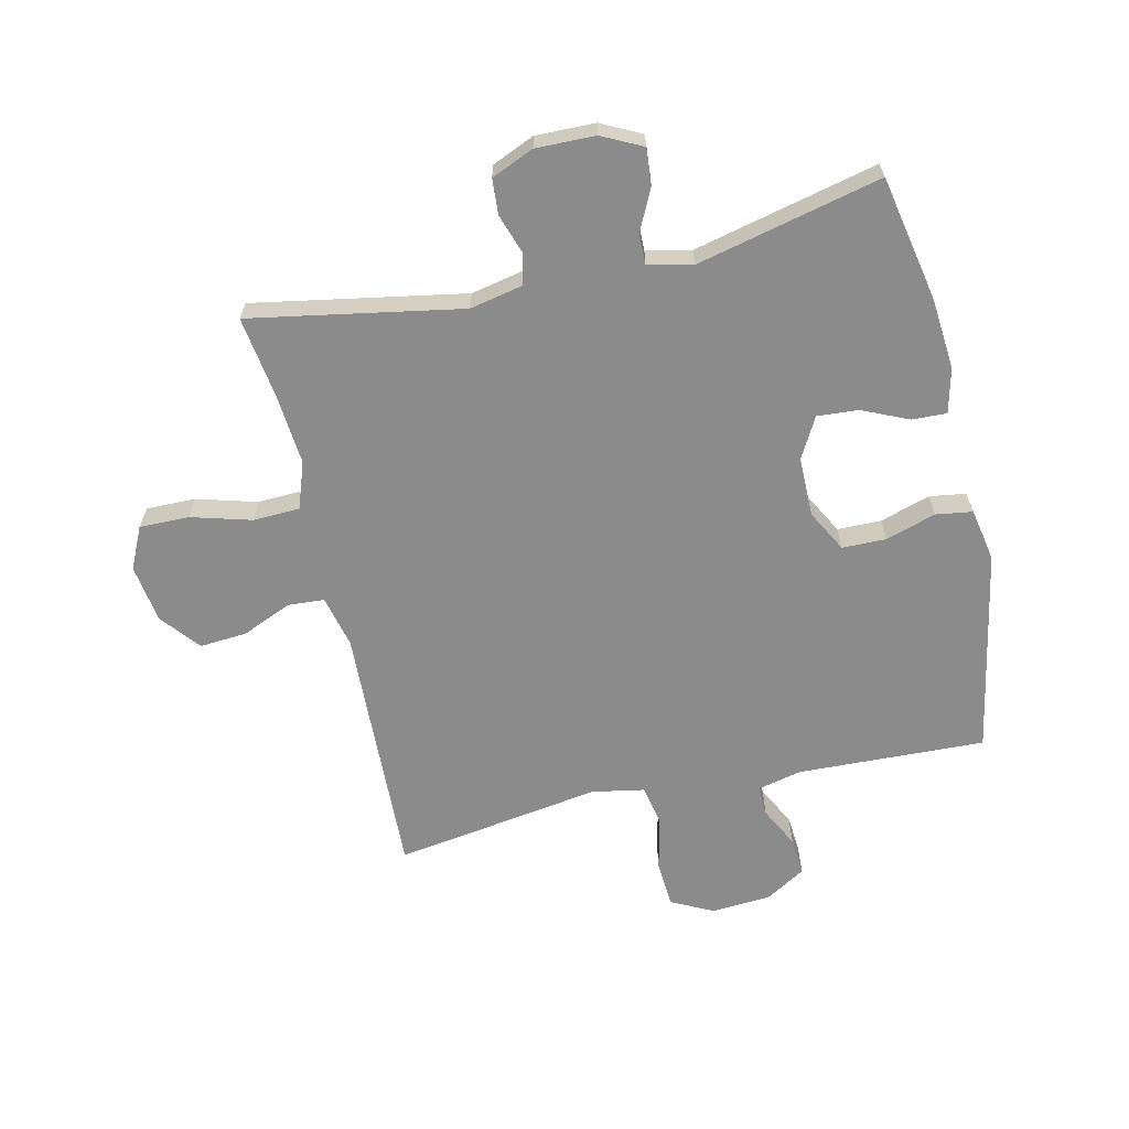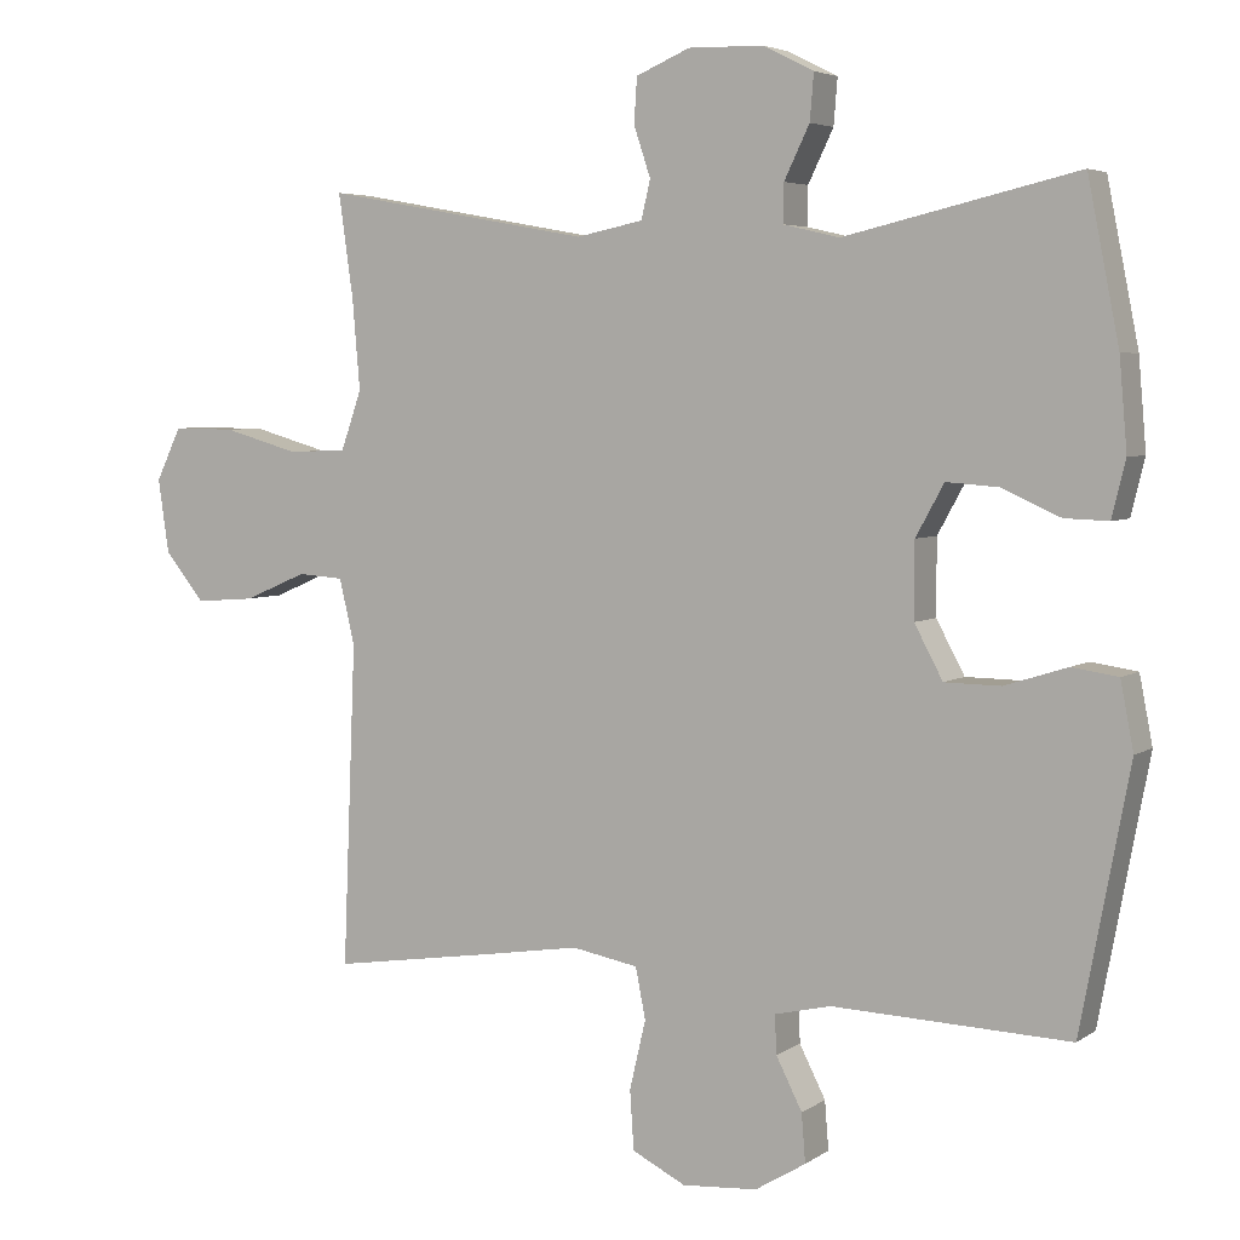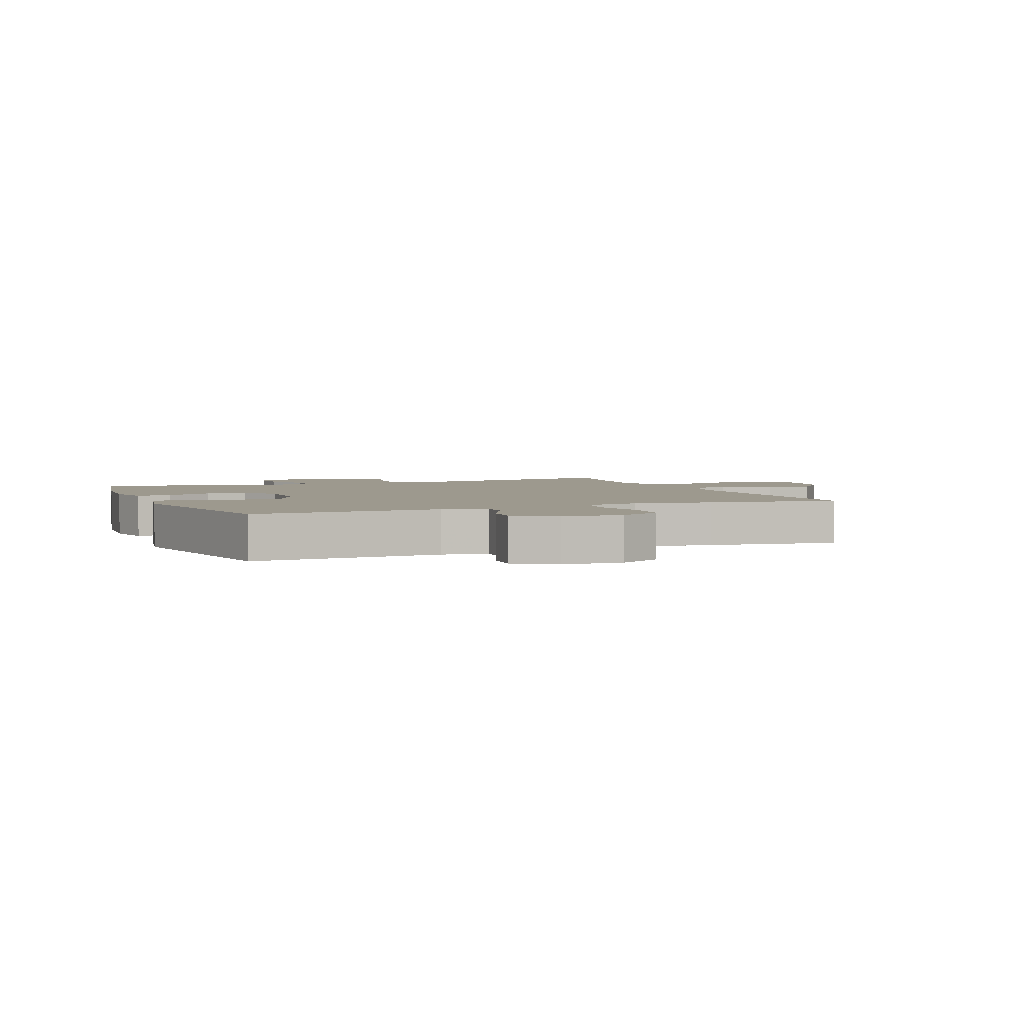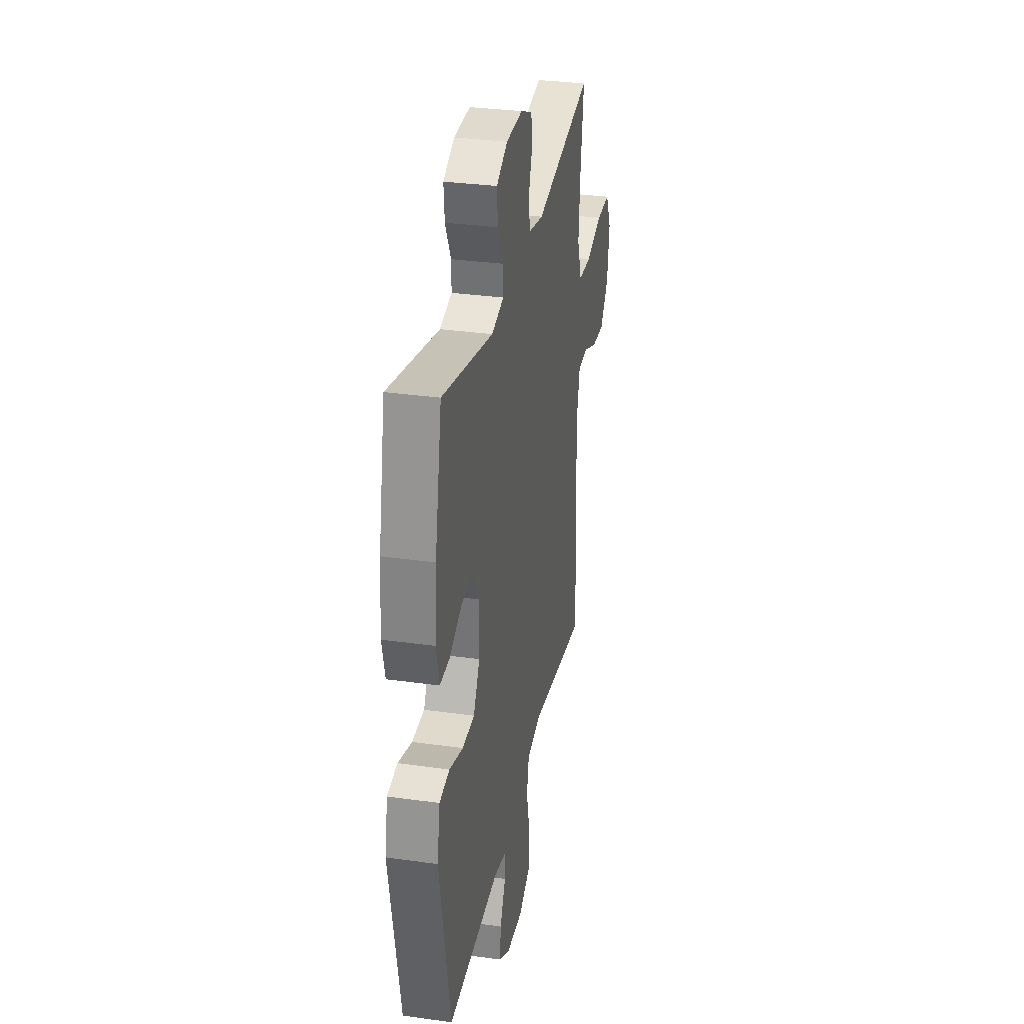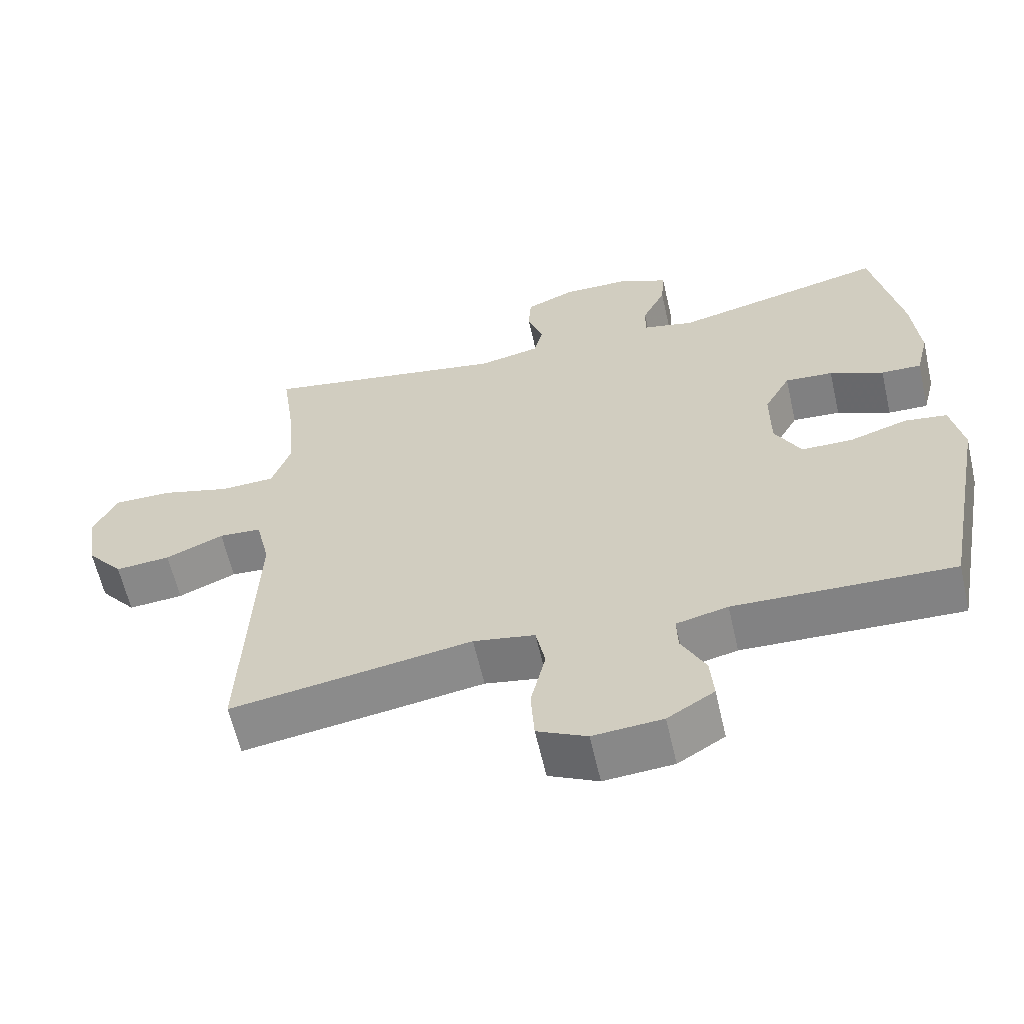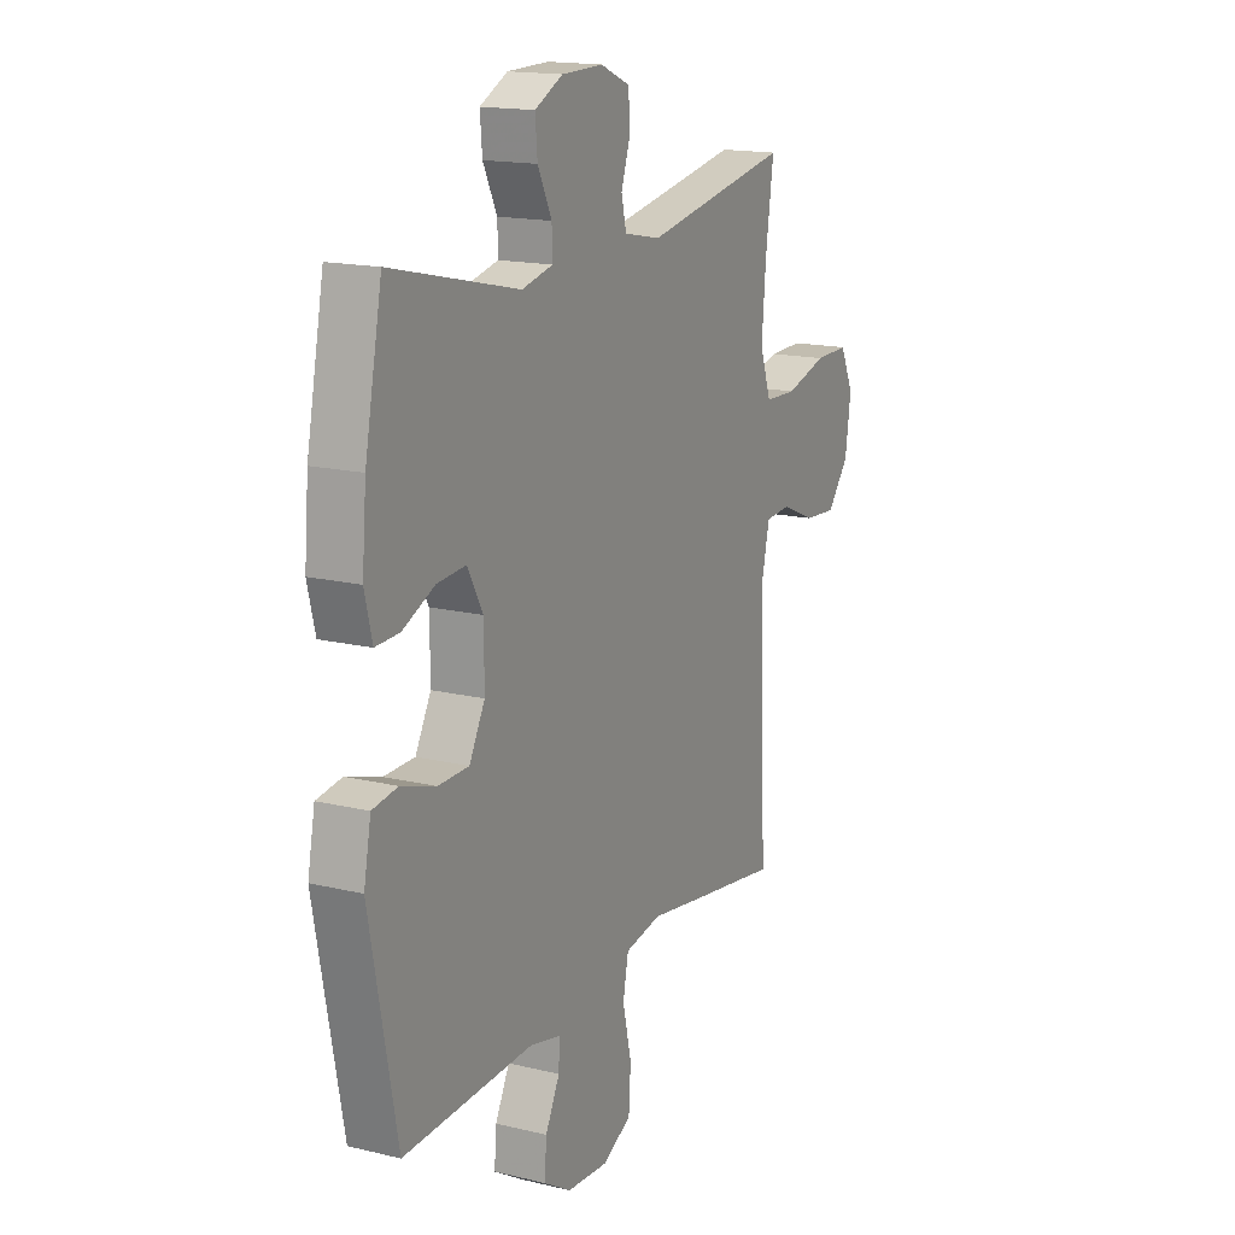
<metadata>
{"format":"obj","ext":"obj","renderer":"f3d","projection":"perspective","resolution":1024,"background":"white","views":[{"elev":-63.9,"azim":12.9,"up":"+Y"},{"elev":4.7,"azim":27.6,"up":"+Z"},{"elev":3.3,"azim":157.7,"up":"+Y"},{"elev":31.8,"azim":101.2,"up":"+Z"},{"elev":-61.5,"azim":12.9,"up":"+Z"},{"elev":16.2,"azim":116.4,"up":"+Z"}]}
</metadata>
<code>
v 0.5 0.07 0.5
v 0.541 0.07 0.293
v 0.551 0.07 0.176
v 0.533 0.07 0.103
v 0.476 0.07 0.105
v 0.4 0.07 0.139
v 0.332 0.07 0.144
v 0.295 0.07 0.077
v 0.295 0.07 -0.021
v 0.332 0.07 -0.09
v 0.405 0.07 -0.091
v 0.487 0.07 -0.065
v 0.547 0.07 -0.074
v 0.564 0.07 -0.162
v 0.5 0.07 -0.5
v 0.191 0.07 -0.488
v 0.118 0.07 -0.505
v 0.12 0.07 -0.555
v 0.154 0.07 -0.622
v 0.159 0.07 -0.685
v 0.093 0.07 -0.725
v -0.005 0.07 -0.732
v -0.075 0.07 -0.697
v -0.08 0.07 -0.62
v -0.059 0.07 -0.53
v -0.072 0.07 -0.464
v -0.159 0.07 -0.448
v -0.287 0.07 -0.468
v -0.5 0.07 -0.5
v -0.483 0.07 -0.081
v -0.503 0.07 0.005
v -0.563 0.07 0.009
v -0.645 0.07 -0.026
v -0.723 0.07 -0.032
v -0.775 0.07 0.032
v -0.789 0.07 0.128
v -0.756 0.07 0.197
v -0.674 0.07 0.196
v -0.575 0.07 0.168
v -0.498 0.07 0.171
v -0.471 0.07 0.248
v -0.481 0.07 0.366
v -0.5 0.07 0.5
v -0.152 0.07 0.437
v -0.065 0.07 0.455
v -0.053 0.07 0.505
v -0.075 0.07 0.571
v -0.071 0.07 0.629
v -0.001 0.07 0.659
v 0.097 0.07 0.657
v 0.163 0.07 0.624
v 0.158 0.07 0.564
v 0.125 0.07 0.496
v 0.124 0.07 0.446
v 0.197 0.07 0.429
v 0.5 0 0.5
v 0.541 0 0.293
v 0.551 0 0.176
v 0.533 0 0.103
v 0.476 0 0.105
v 0.4 0 0.139
v 0.332 0 0.144
v 0.295 0 0.077
v 0.295 0 -0.021
v 0.332 0 -0.09
v 0.405 0 -0.091
v 0.487 0 -0.065
v 0.547 0 -0.074
v 0.564 0 -0.162
v 0.5 0 -0.5
v 0.191 0 -0.488
v 0.118 0 -0.505
v 0.12 0 -0.555
v 0.154 0 -0.622
v 0.159 0 -0.685
v 0.093 0 -0.725
v -0.005 0 -0.732
v -0.075 0 -0.697
v -0.08 0 -0.62
v -0.059 0 -0.53
v -0.072 0 -0.464
v -0.159 0 -0.448
v -0.287 0 -0.468
v -0.5 0 -0.5
v -0.483 0 -0.081
v -0.503 0 0.005
v -0.563 0 0.009
v -0.645 0 -0.026
v -0.723 0 -0.032
v -0.775 0 0.032
v -0.789 0 0.128
v -0.756 0 0.197
v -0.674 0 0.196
v -0.575 0 0.168
v -0.498 0 0.171
v -0.471 0 0.248
v -0.481 0 0.366
v -0.5 0 0.5
v -0.152 0 0.437
v -0.065 0 0.455
v -0.053 0 0.505
v -0.075 0 0.571
v -0.071 0 0.629
v -0.001 0 0.659
v 0.097 0 0.657
v 0.163 0 0.624
v 0.158 0 0.564
v 0.125 0 0.496
v 0.124 0 0.446
v 0.197 0 0.429
f 50 51 52 53
f 50 53 54
f 49 50 54
f 46 47 48 49
f 45 46 49 54
f 44 45 54 55
f 42 43 44
f 41 42 44 55
f 36 37 38 39
f 36 39 40
f 35 36 40
f 32 33 34 35
f 31 32 35 40
f 30 31 40 41
f 27 28 29 30
f 26 27 30 41
f 22 23 24 25
f 22 25 26
f 21 22 26
f 18 19 20 21
f 17 18 21 26
f 16 17 26 41
f 11 12 13 14
f 10 11 14 15
f 9 10 15 16
f 3 4 5 6
f 3 6 7
f 2 3 7
f 1 2 7
f 55 1 7 8
f 16 41 55
f 8 9 16 55
f 108 107 106 105
f 109 108 105
f 109 105 104
f 104 103 102 101
f 109 104 101 100
f 110 109 100 99
f 99 98 97
f 110 99 97 96
f 94 93 92 91
f 95 94 91
f 95 91 90
f 90 89 88 87
f 95 90 87 86
f 96 95 86 85
f 85 84 83 82
f 96 85 82 81
f 80 79 78 77
f 81 80 77
f 81 77 76
f 76 75 74 73
f 81 76 73 72
f 96 81 72 71
f 69 68 67 66
f 70 69 66 65
f 71 70 65 64
f 61 60 59 58
f 62 61 58
f 62 58 57
f 62 57 56
f 63 62 56 110
f 110 96 71
f 110 71 64 63
f 1 56 57 2
f 2 57 58 3
f 3 58 59 4
f 4 59 60 5
f 5 60 61 6
f 6 61 62 7
f 7 62 63 8
f 8 63 64 9
f 9 64 65 10
f 10 65 66 11
f 11 66 67 12
f 12 67 68 13
f 13 68 69 14
f 14 69 70 15
f 15 70 71 16
f 16 71 72 17
f 17 72 73 18
f 18 73 74 19
f 19 74 75 20
f 20 75 76 21
f 21 76 77 22
f 22 77 78 23
f 23 78 79 24
f 24 79 80 25
f 25 80 81 26
f 26 81 82 27
f 27 82 83 28
f 28 83 84 29
f 29 84 85 30
f 30 85 86 31
f 31 86 87 32
f 32 87 88 33
f 33 88 89 34
f 34 89 90 35
f 35 90 91 36
f 36 91 92 37
f 37 92 93 38
f 38 93 94 39
f 39 94 95 40
f 40 95 96 41
f 41 96 97 42
f 42 97 98 43
f 43 98 99 44
f 44 99 100 45
f 45 100 101 46
f 46 101 102 47
f 47 102 103 48
f 48 103 104 49
f 49 104 105 50
f 50 105 106 51
f 51 106 107 52
f 52 107 108 53
f 53 108 109 54
f 54 109 110 55
f 55 110 56 1

</code>
